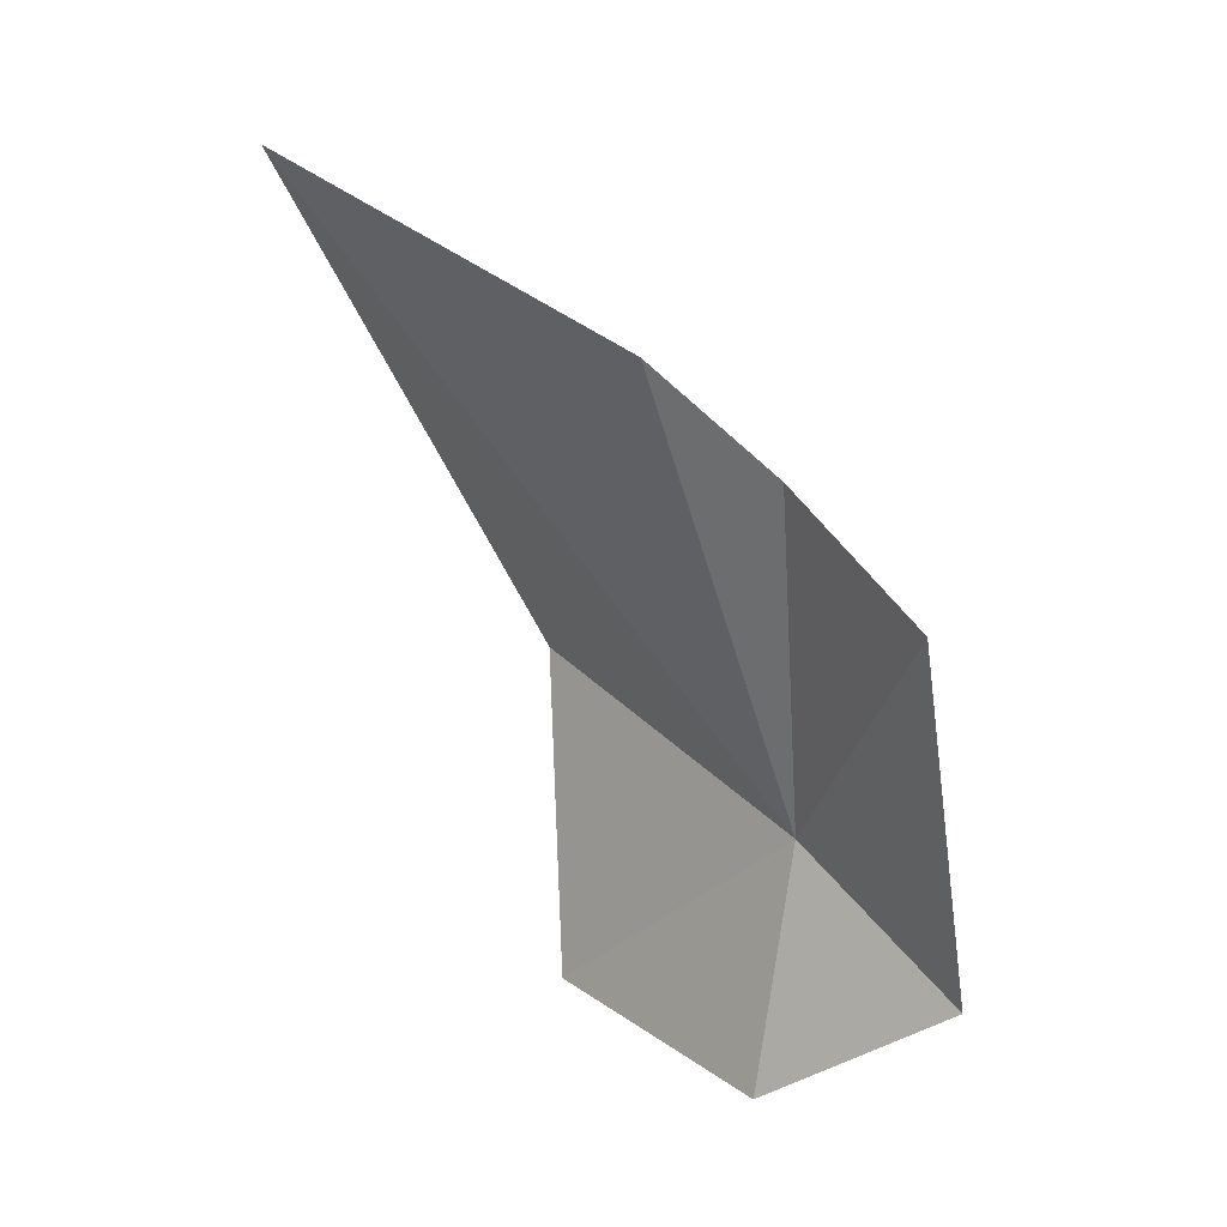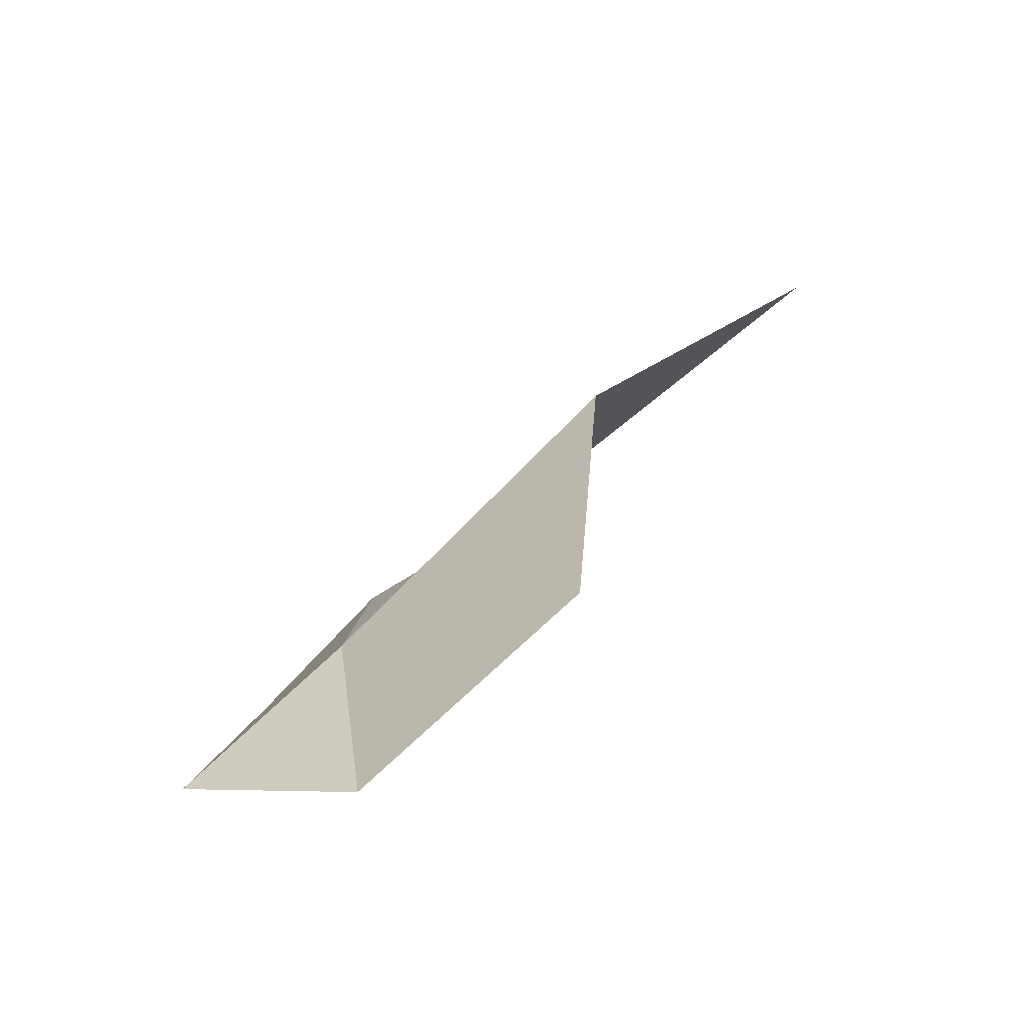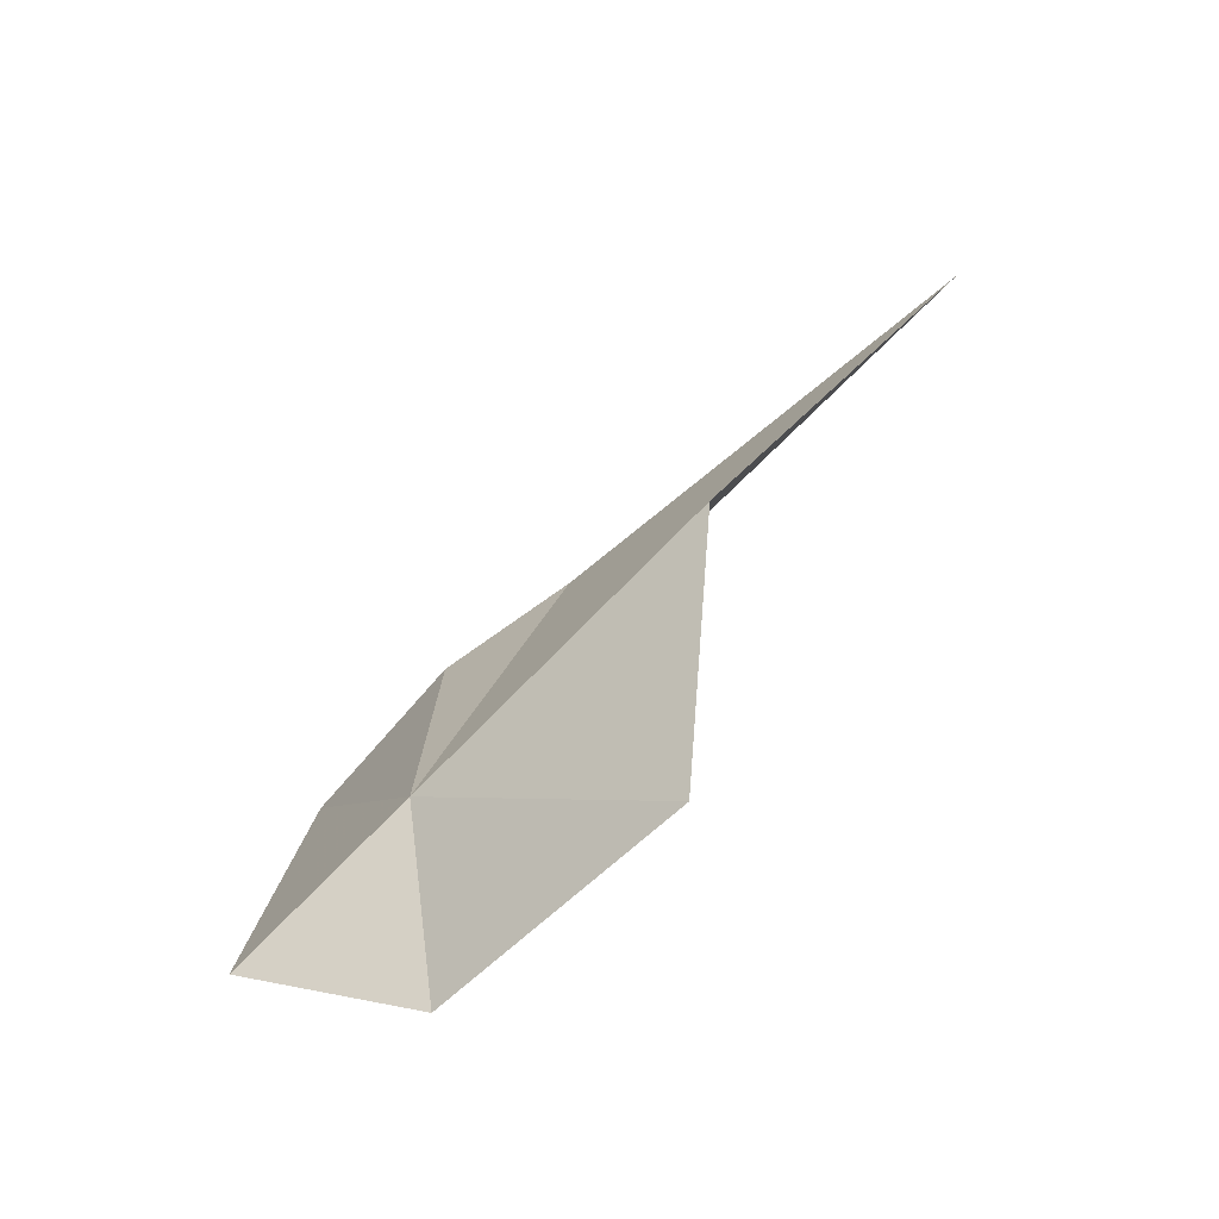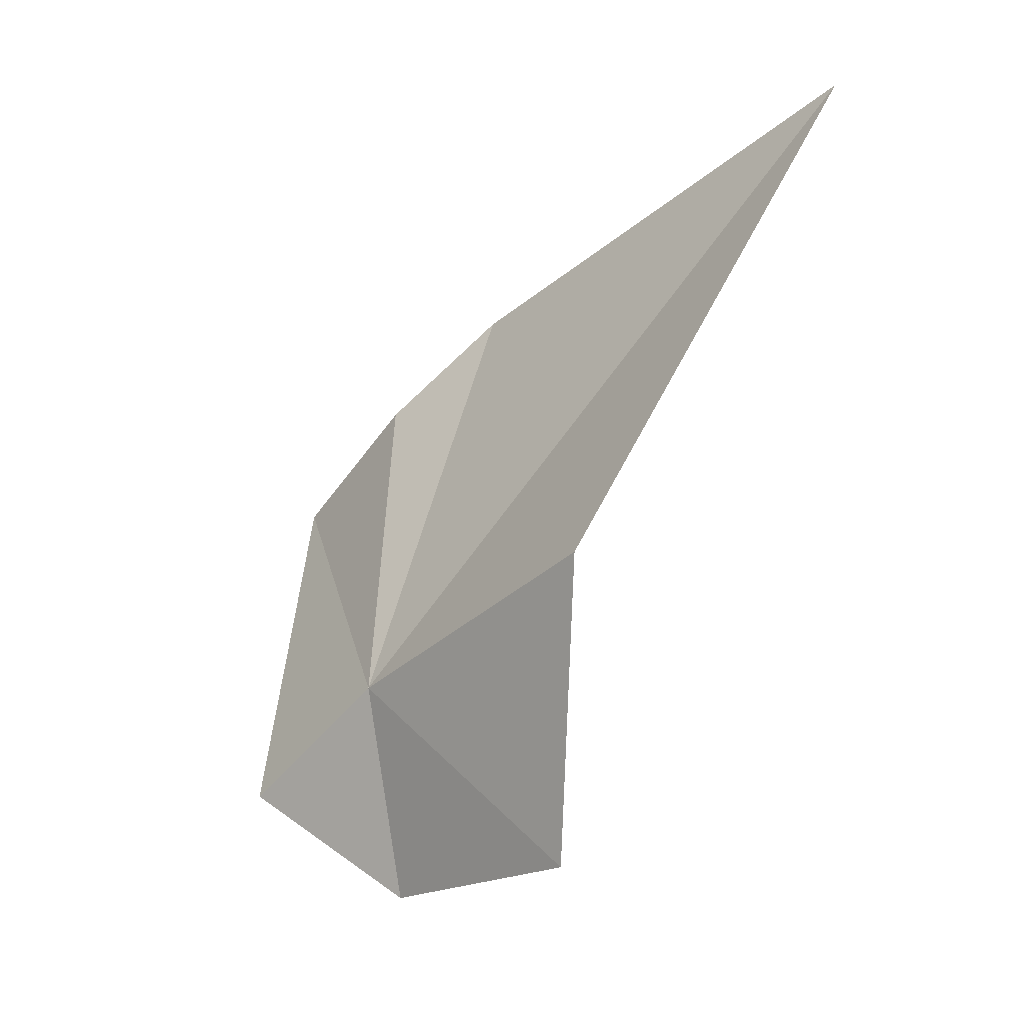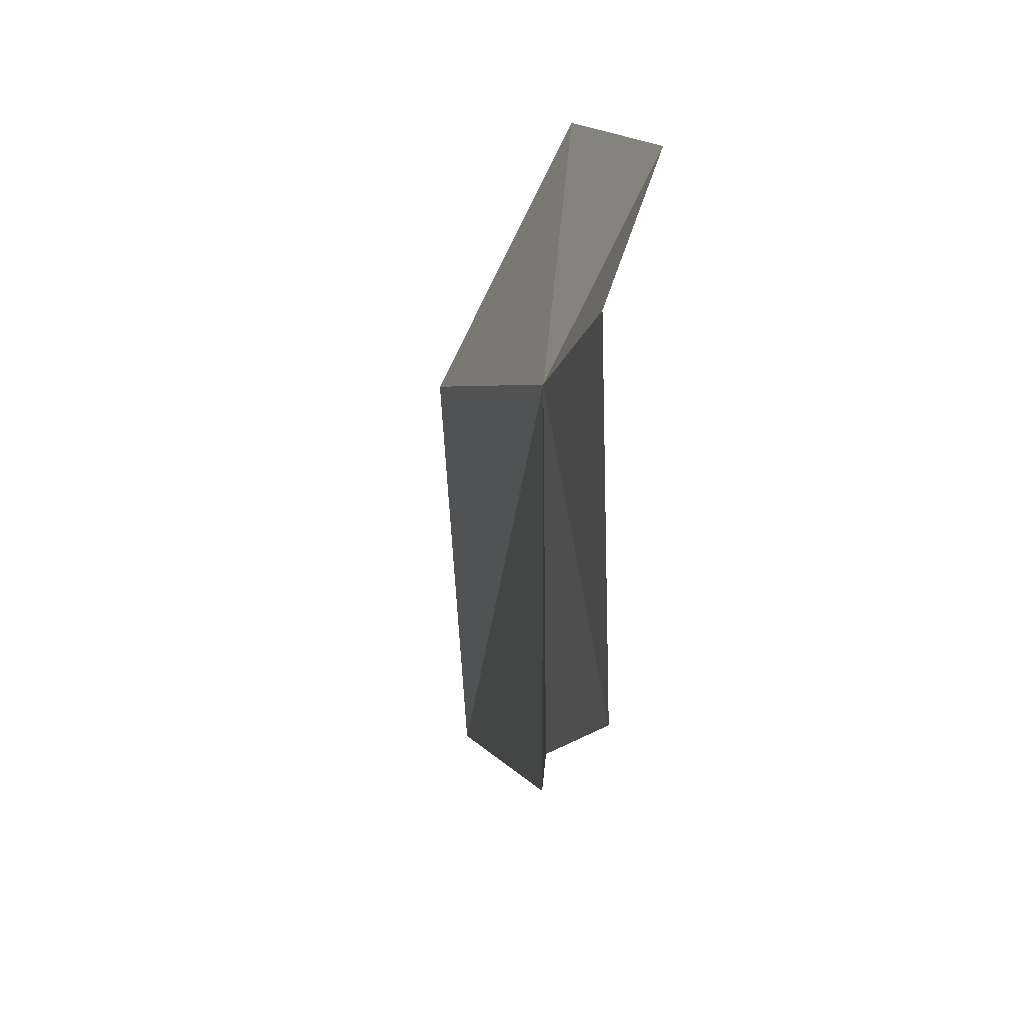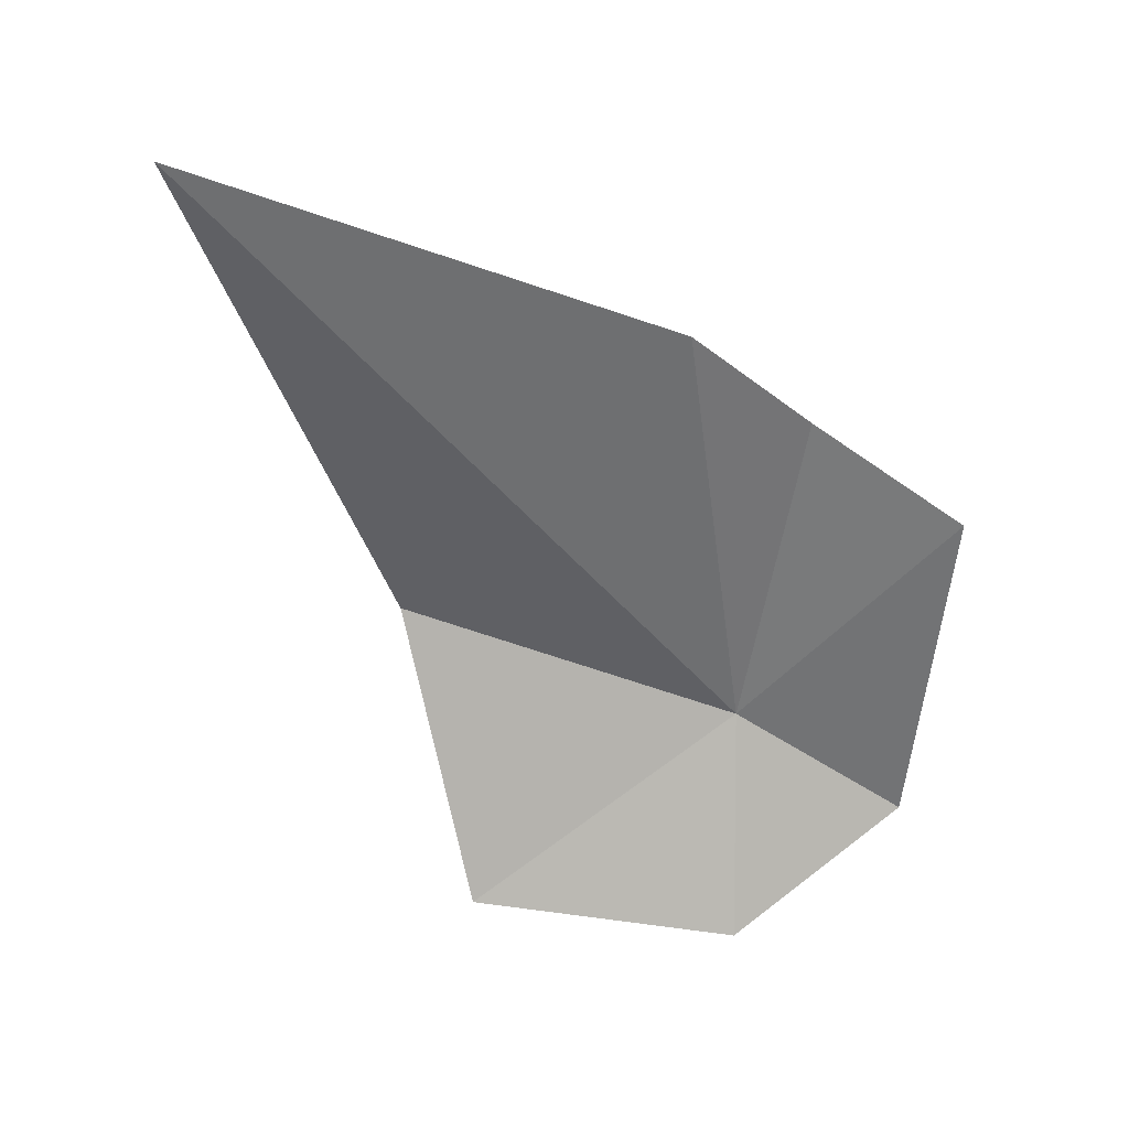
<metadata>
{"format":"obj","ext":"obj","renderer":"f3d","projection":"perspective","resolution":1024,"background":"white","views":[{"elev":11.7,"azim":126.6,"up":"+Y"},{"elev":-67.9,"azim":-61.6,"up":"+Y"},{"elev":-56.4,"azim":-61.5,"up":"+Y"},{"elev":-9.4,"azim":-53.3,"up":"+Y"},{"elev":-71.7,"azim":-14.6,"up":"+Z"},{"elev":18.8,"azim":77.4,"up":"+Y"}]}
</metadata>
<code>
v -2.098 -6.462 4.643
v -2.469 -5.91 6.247
v -2.189 -7.395 5.961
v -1.875 -7.566 4.693
v -2.024 -7.021 3.791
v -1.549 -5.378 3.734
v -1.668 -4.874 4.453
v -1.556 -4.416 5.062
v -1.765 -3.607 7.331
f 1 3 2
f 1 4 3
f 1 5 4
f 1 6 5
f 1 7 6
f 1 8 7
f 1 2 9
f 1 9 8

</code>
